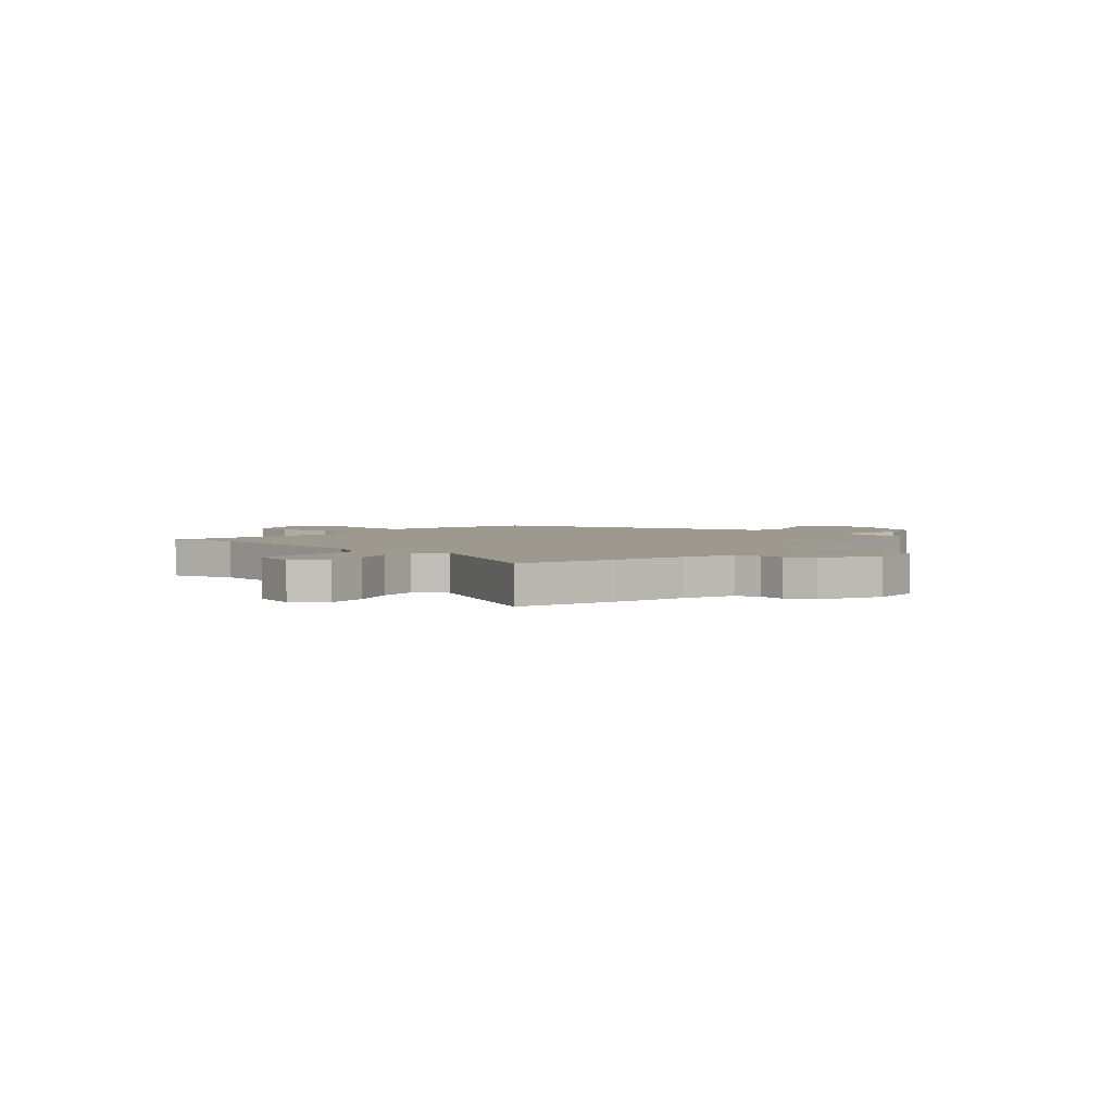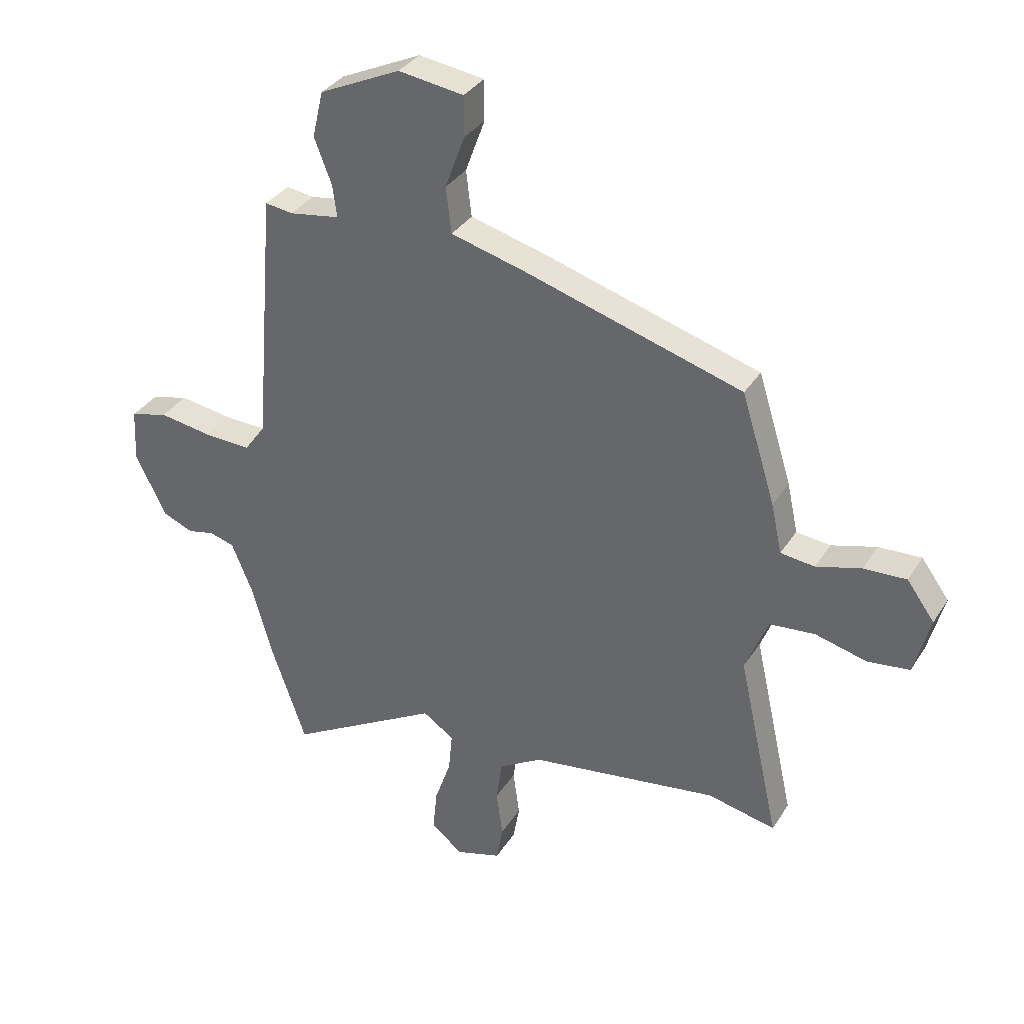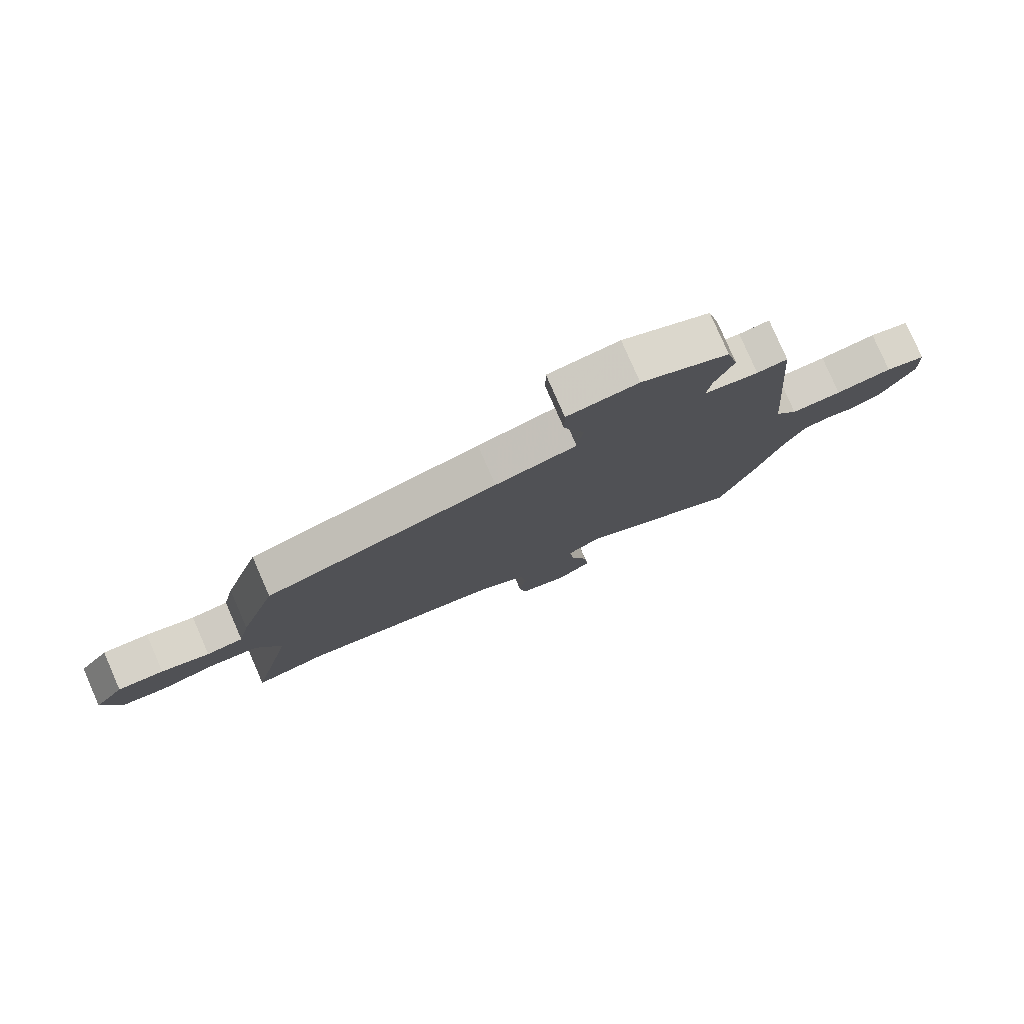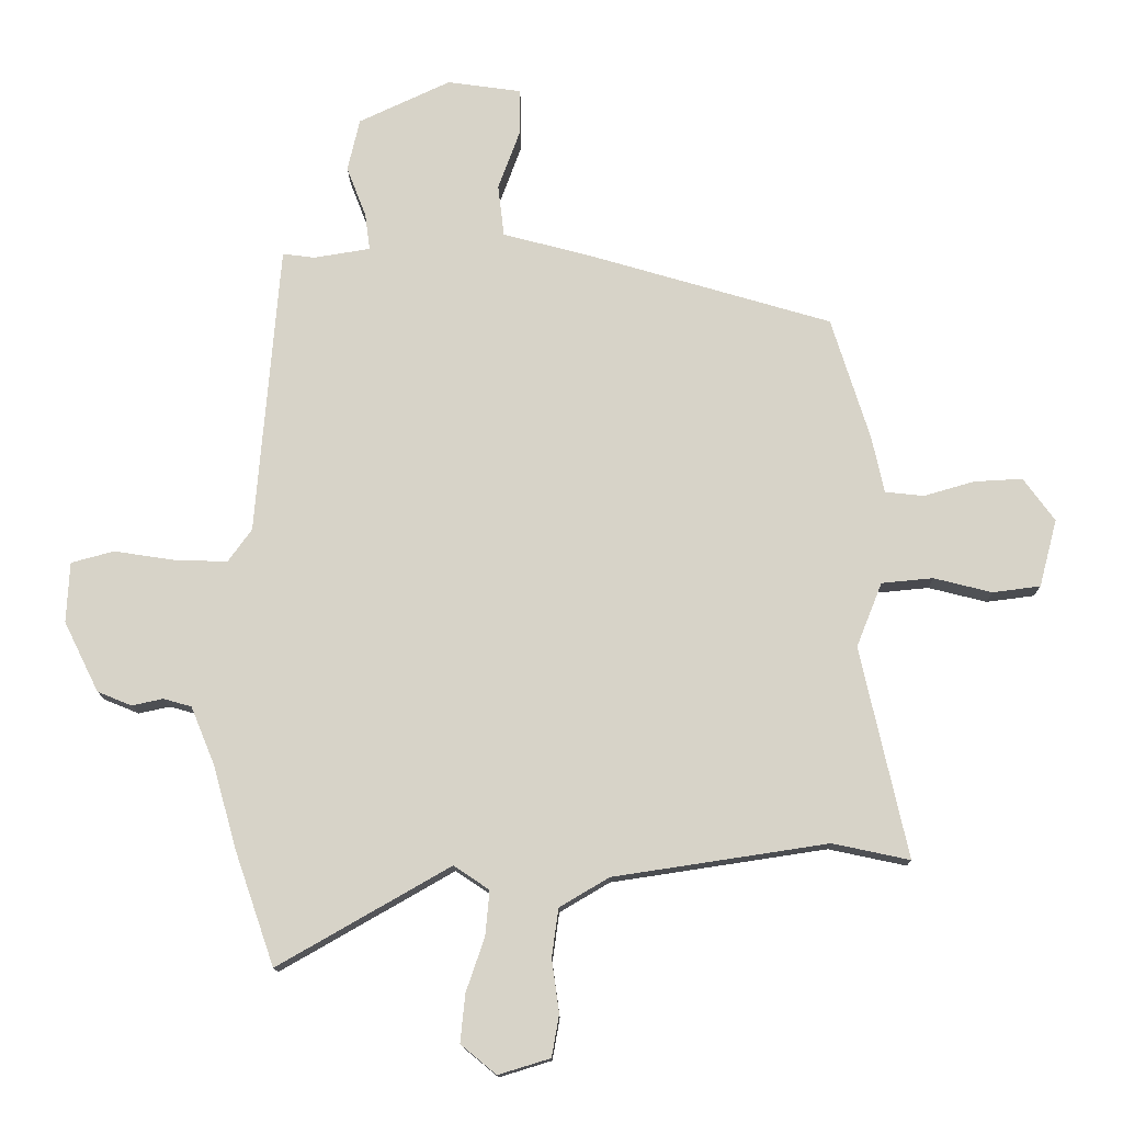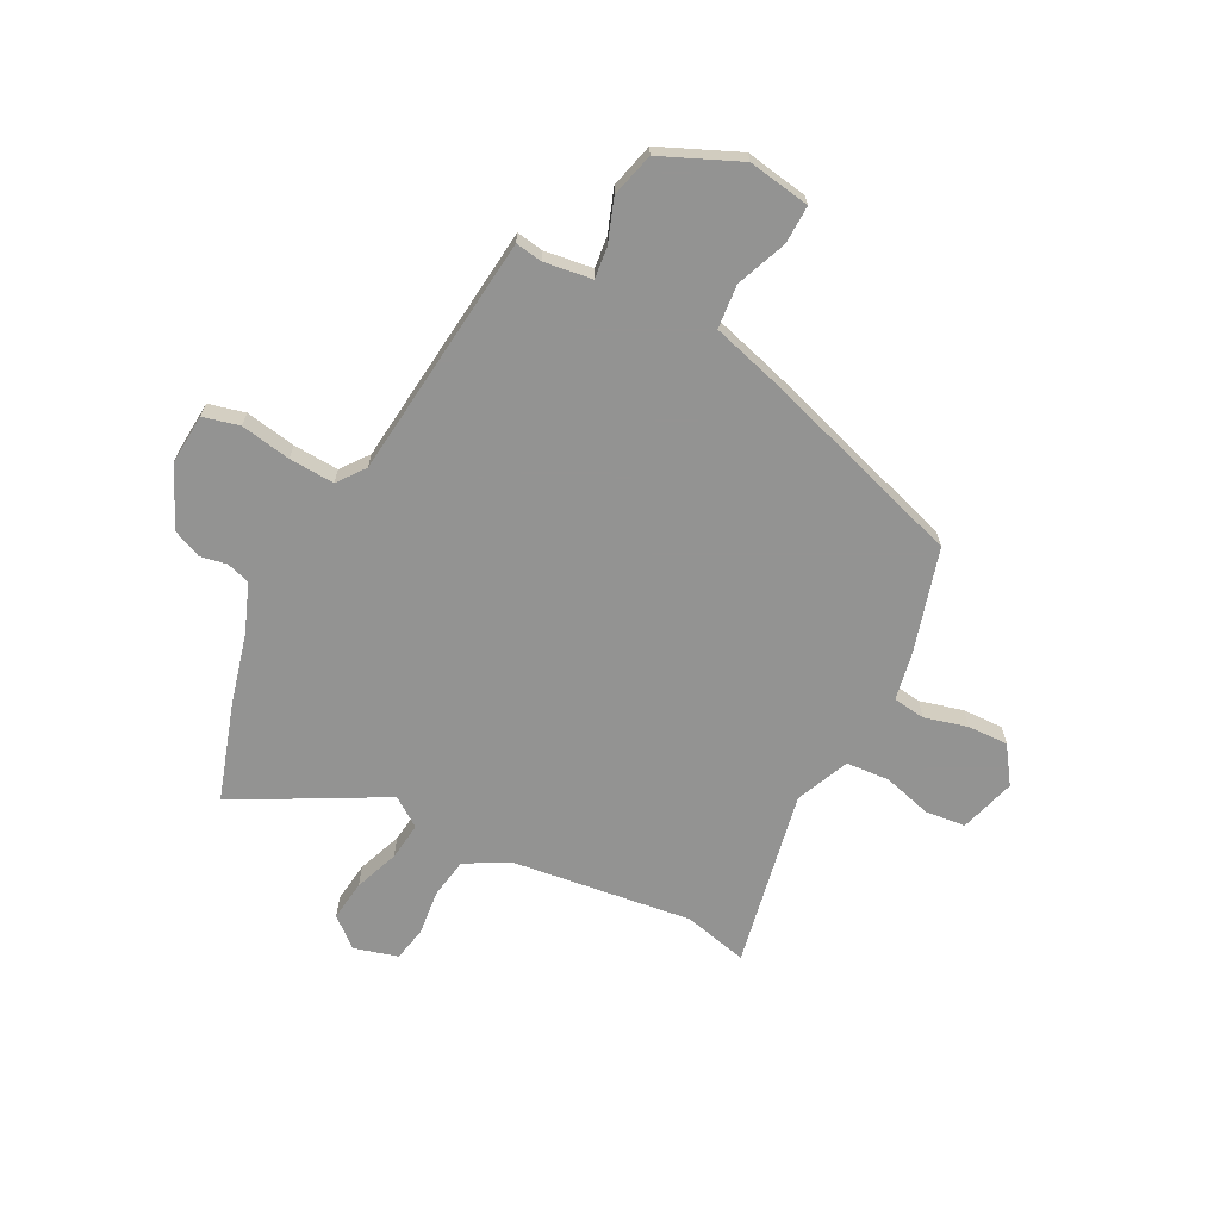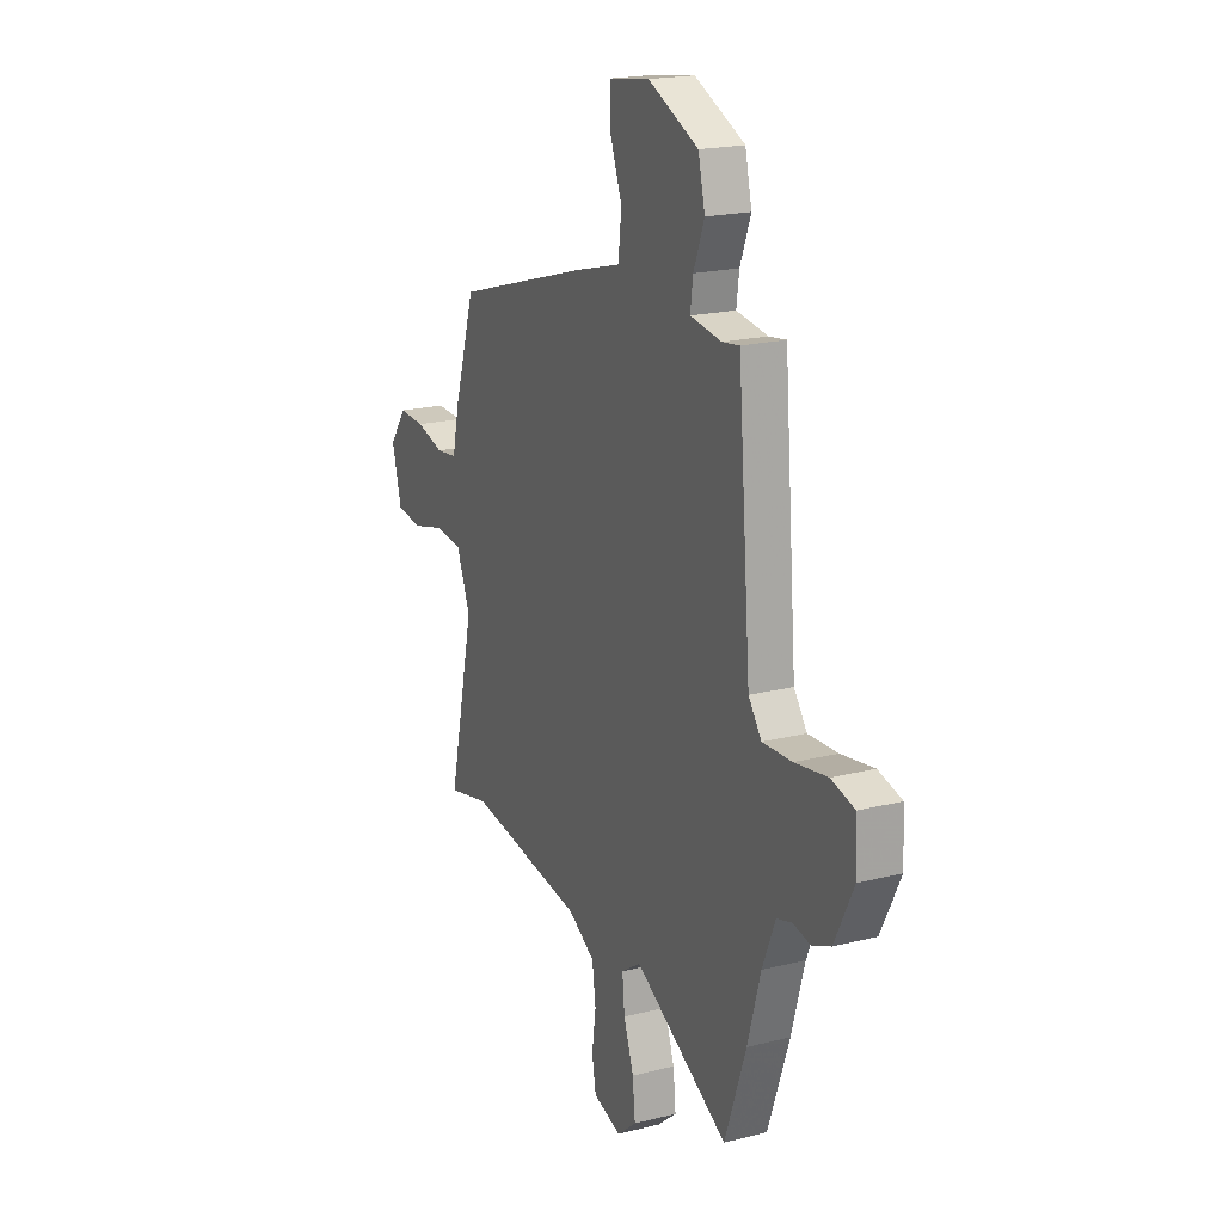
<metadata>
{"format":"obj","ext":"obj","renderer":"f3d","projection":"perspective","resolution":1024,"background":"white","views":[{"elev":3.3,"azim":-140.8,"up":"+Y"},{"elev":34.3,"azim":27.9,"up":"+Z"},{"elev":79.8,"azim":156.4,"up":"+Z"},{"elev":-13.6,"azim":0.9,"up":"+Z"},{"elev":-66.7,"azim":-28.7,"up":"+Y"},{"elev":19.5,"azim":-115.4,"up":"+Z"}]}
</metadata>
<code>
v -0.437 0.07 -0.683
v -0.501 0.07 -0.498
v -0.54 0.07 -0.36
v -0.579 0.07 -0.265
v -0.625 0.07 -0.252
v -0.676 0.07 -0.263
v -0.732 0.07 -0.24
v -0.789 0.07 -0.125
v -0.784 0.07 -0.026
v -0.714 0.07 -0.007
v -0.616 0.07 -0.022
v -0.528 0.07 -0.025
v -0.489 0.07 0.029
v -0.45 0.07 0.505
v -0.398 0.07 0.498
v -0.305 0.07 0.513
v -0.313 0.07 0.573
v -0.345 0.07 0.656
v -0.325 0.07 0.742
v -0.175 0.07 0.812
v -0.054 0.07 0.795
v -0.054 0.07 0.72
v -0.09 0.07 0.622
v -0.08 0.07 0.537
v 0.06 0.07 0.5
v 0.462 0.07 0.381
v 0.525 0.07 0.18
v 0.545 0.07 0.088
v 0.608 0.07 0.081
v 0.691 0.07 0.105
v 0.77 0.07 0.109
v 0.821 0.07 0.039
v 0.792 0.07 -0.071
v 0.714 0.07 -0.081
v 0.619 0.07 -0.057
v 0.535 0.07 -0.065
v 0.493 0.07 -0.17
v 0.57 0.07 -0.515
v 0.444 0.07 -0.488
v 0.093 0.07 -0.541
v 0.012 0.07 -0.589
v 0.001 0.07 -0.668
v 0.013 0.07 -0.755
v 0.001 0.07 -0.823
v -0.084 0.07 -0.849
v -0.142 0.07 -0.801
v -0.134 0.07 -0.722
v -0.104 0.07 -0.635
v -0.097 0.07 -0.561
v -0.155 0.07 -0.522
v -0.437 0 -0.683
v -0.501 0 -0.498
v -0.54 0 -0.36
v -0.579 0 -0.265
v -0.625 0 -0.252
v -0.676 0 -0.263
v -0.732 0 -0.24
v -0.789 0 -0.125
v -0.784 0 -0.026
v -0.714 0 -0.007
v -0.616 0 -0.022
v -0.528 0 -0.025
v -0.489 0 0.029
v -0.45 0 0.505
v -0.398 0 0.498
v -0.305 0 0.513
v -0.313 0 0.573
v -0.345 0 0.656
v -0.325 0 0.742
v -0.175 0 0.812
v -0.054 0 0.795
v -0.054 0 0.72
v -0.09 0 0.622
v -0.08 0 0.537
v 0.06 0 0.5
v 0.462 0 0.381
v 0.525 0 0.18
v 0.545 0 0.088
v 0.608 0 0.081
v 0.691 0 0.105
v 0.77 0 0.109
v 0.821 0 0.039
v 0.792 0 -0.071
v 0.714 0 -0.081
v 0.619 0 -0.057
v 0.535 0 -0.065
v 0.493 0 -0.17
v 0.57 0 -0.515
v 0.444 0 -0.488
v 0.093 0 -0.541
v 0.012 0 -0.589
v 0.001 0 -0.668
v 0.013 0 -0.755
v 0.001 0 -0.823
v -0.084 0 -0.849
v -0.142 0 -0.801
v -0.134 0 -0.722
v -0.104 0 -0.635
v -0.097 0 -0.561
v -0.155 0 -0.522
f 46 47 48
f 45 46 48
f 44 45 48
f 43 44 48
f 42 43 48
f 41 42 48 49
f 40 41 49 50
f 37 38 39
f 37 39 40 50
f 33 34 35
f 32 33 35
f 31 32 35
f 30 31 35
f 29 30 35
f 28 29 35 36
f 36 37 50
f 28 36 50
f 27 28 50
f 26 27 50
f 25 26 50
f 24 25 50
f 21 22 23
f 20 21 23
f 19 20 23
f 18 19 23
f 17 18 23
f 23 24 50
f 17 23 50
f 16 17 50
f 13 14 15
f 9 10 11
f 8 9 11
f 7 8 11
f 6 7 11
f 5 6 11
f 4 5 11 12
f 3 4 12 13
f 15 16 50
f 13 15 50
f 3 13 50
f 2 3 50
f 1 2 50
f 98 97 96
f 98 96 95
f 98 95 94
f 98 94 93
f 98 93 92
f 99 98 92 91
f 100 99 91 90
f 89 88 87
f 100 90 89 87
f 85 84 83
f 85 83 82
f 85 82 81
f 85 81 80
f 85 80 79
f 86 85 79 78
f 100 87 86
f 100 86 78
f 100 78 77
f 100 77 76
f 100 76 75
f 100 75 74
f 73 72 71
f 73 71 70
f 73 70 69
f 73 69 68
f 73 68 67
f 100 74 73
f 100 73 67
f 100 67 66
f 65 64 63
f 61 60 59
f 61 59 58
f 61 58 57
f 61 57 56
f 61 56 55
f 62 61 55 54
f 63 62 54 53
f 100 66 65
f 100 65 63
f 100 63 53
f 100 53 52
f 100 52 51
f 1 51 52 2
f 2 52 53 3
f 3 53 54 4
f 4 54 55 5
f 5 55 56 6
f 6 56 57 7
f 7 57 58 8
f 8 58 59 9
f 9 59 60 10
f 10 60 61 11
f 11 61 62 12
f 12 62 63 13
f 13 63 64 14
f 14 64 65 15
f 15 65 66 16
f 16 66 67 17
f 17 67 68 18
f 18 68 69 19
f 19 69 70 20
f 20 70 71 21
f 21 71 72 22
f 22 72 73 23
f 23 73 74 24
f 24 74 75 25
f 25 75 76 26
f 26 76 77 27
f 27 77 78 28
f 28 78 79 29
f 29 79 80 30
f 30 80 81 31
f 31 81 82 32
f 32 82 83 33
f 33 83 84 34
f 34 84 85 35
f 35 85 86 36
f 36 86 87 37
f 37 87 88 38
f 38 88 89 39
f 39 89 90 40
f 40 90 91 41
f 41 91 92 42
f 42 92 93 43
f 43 93 94 44
f 44 94 95 45
f 45 95 96 46
f 46 96 97 47
f 47 97 98 48
f 48 98 99 49
f 49 99 100 50
f 50 100 51 1

</code>
